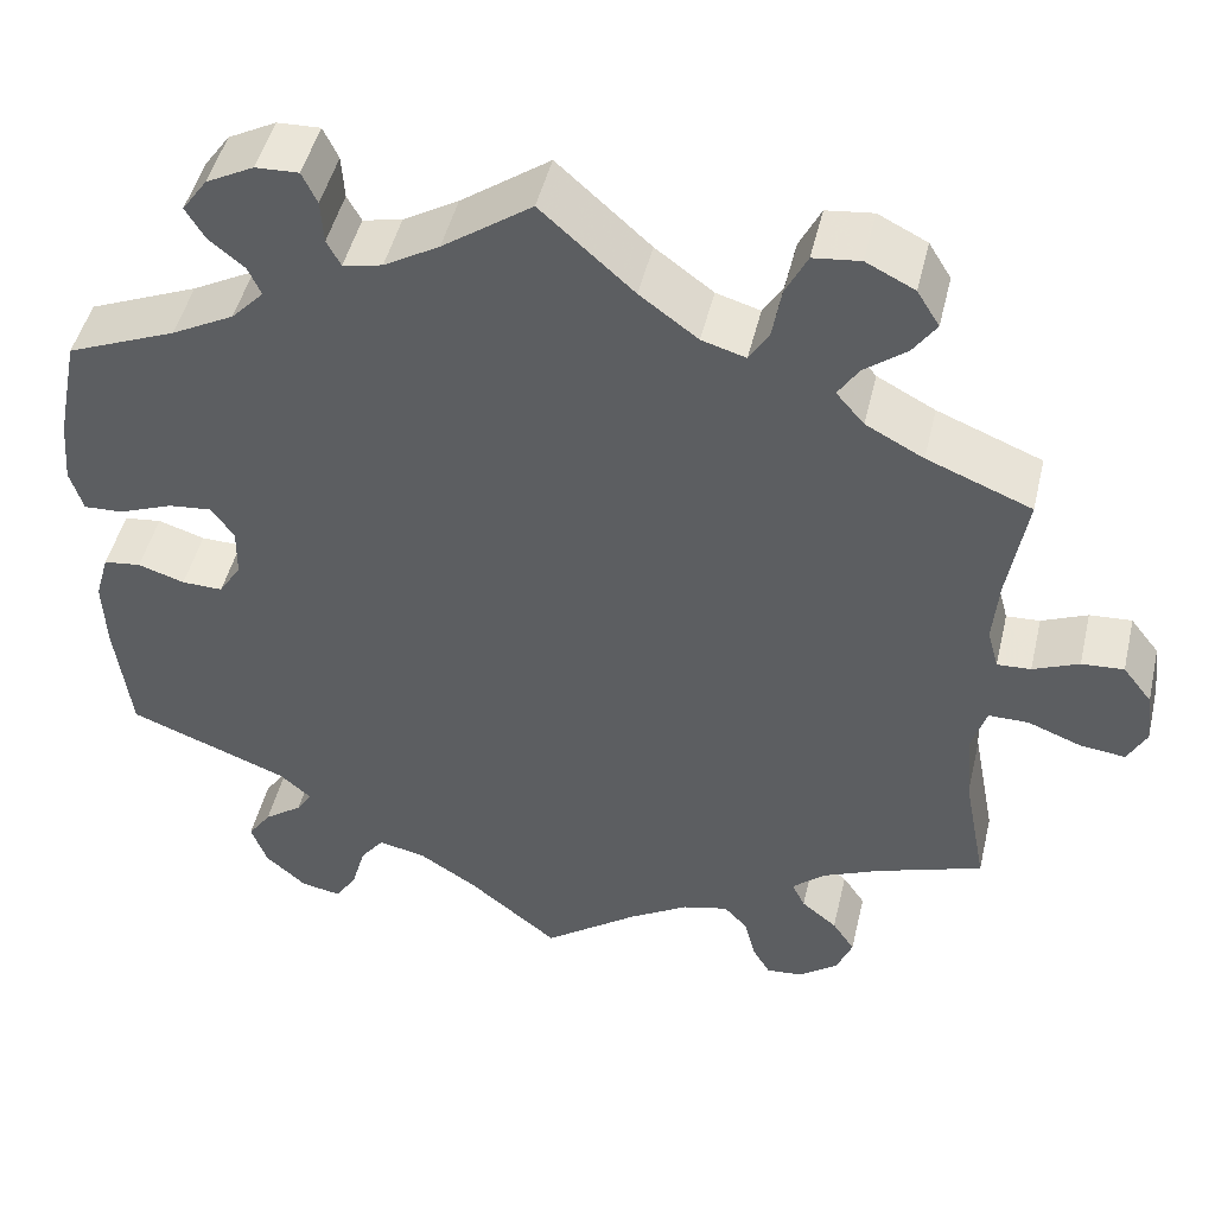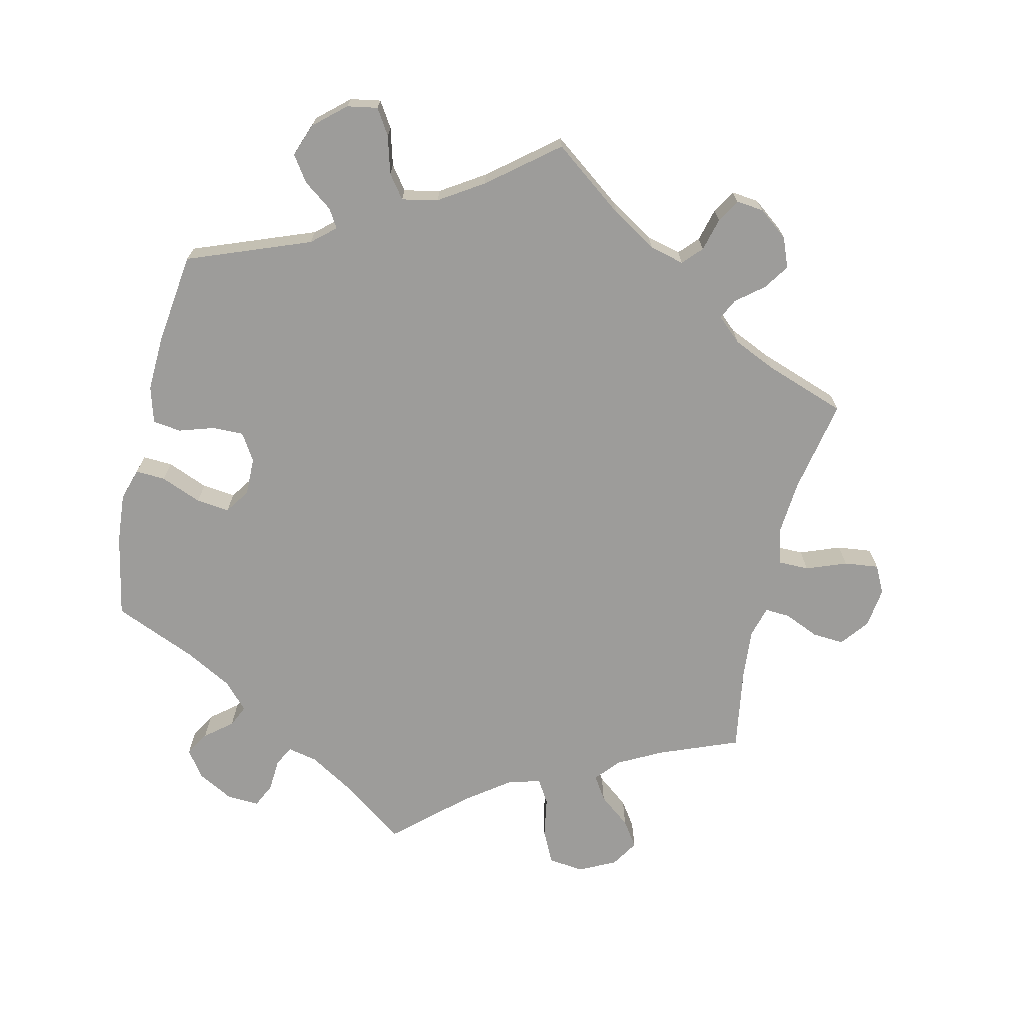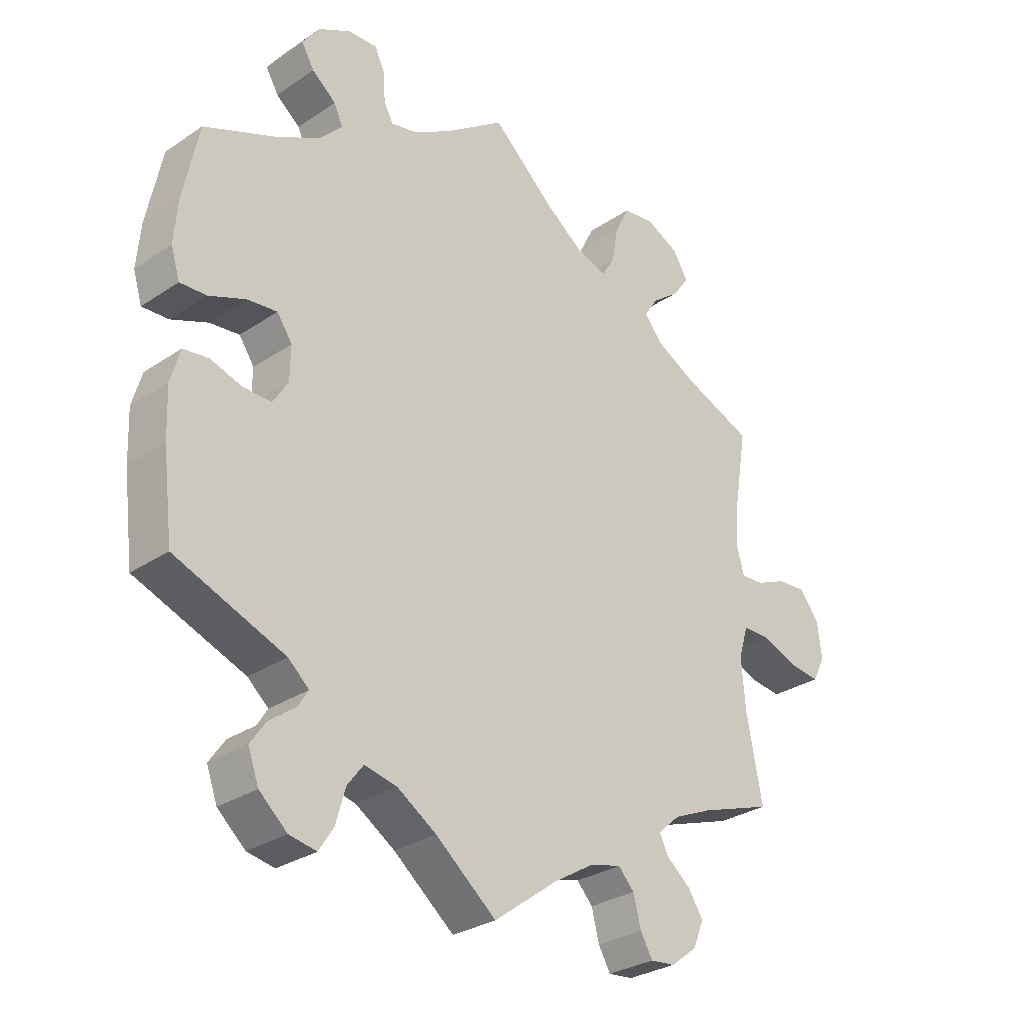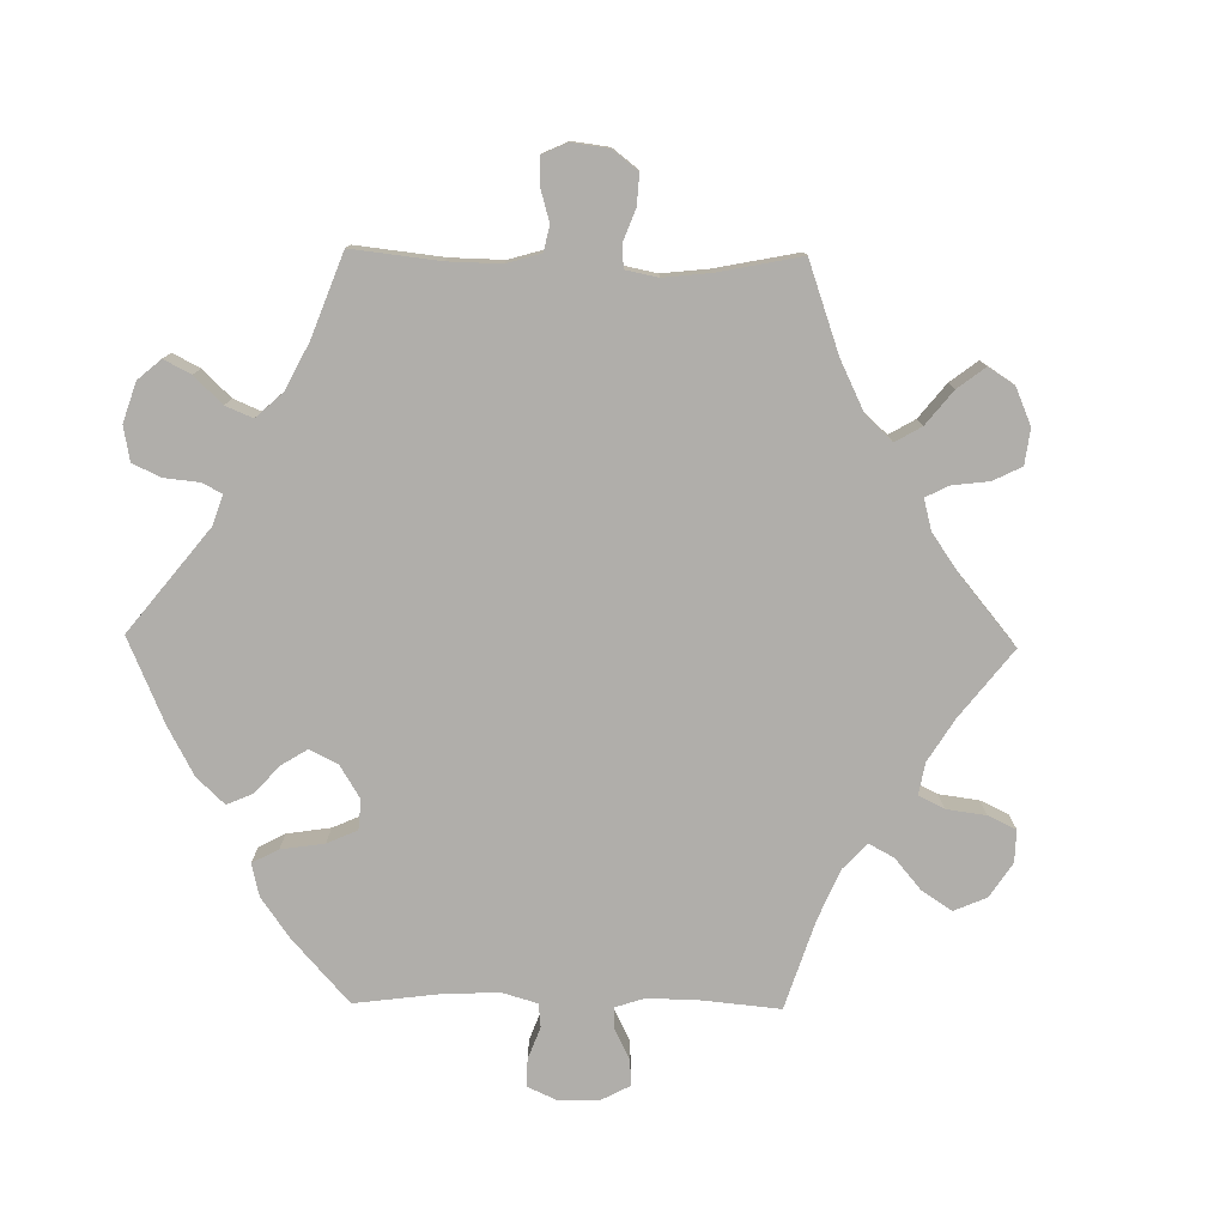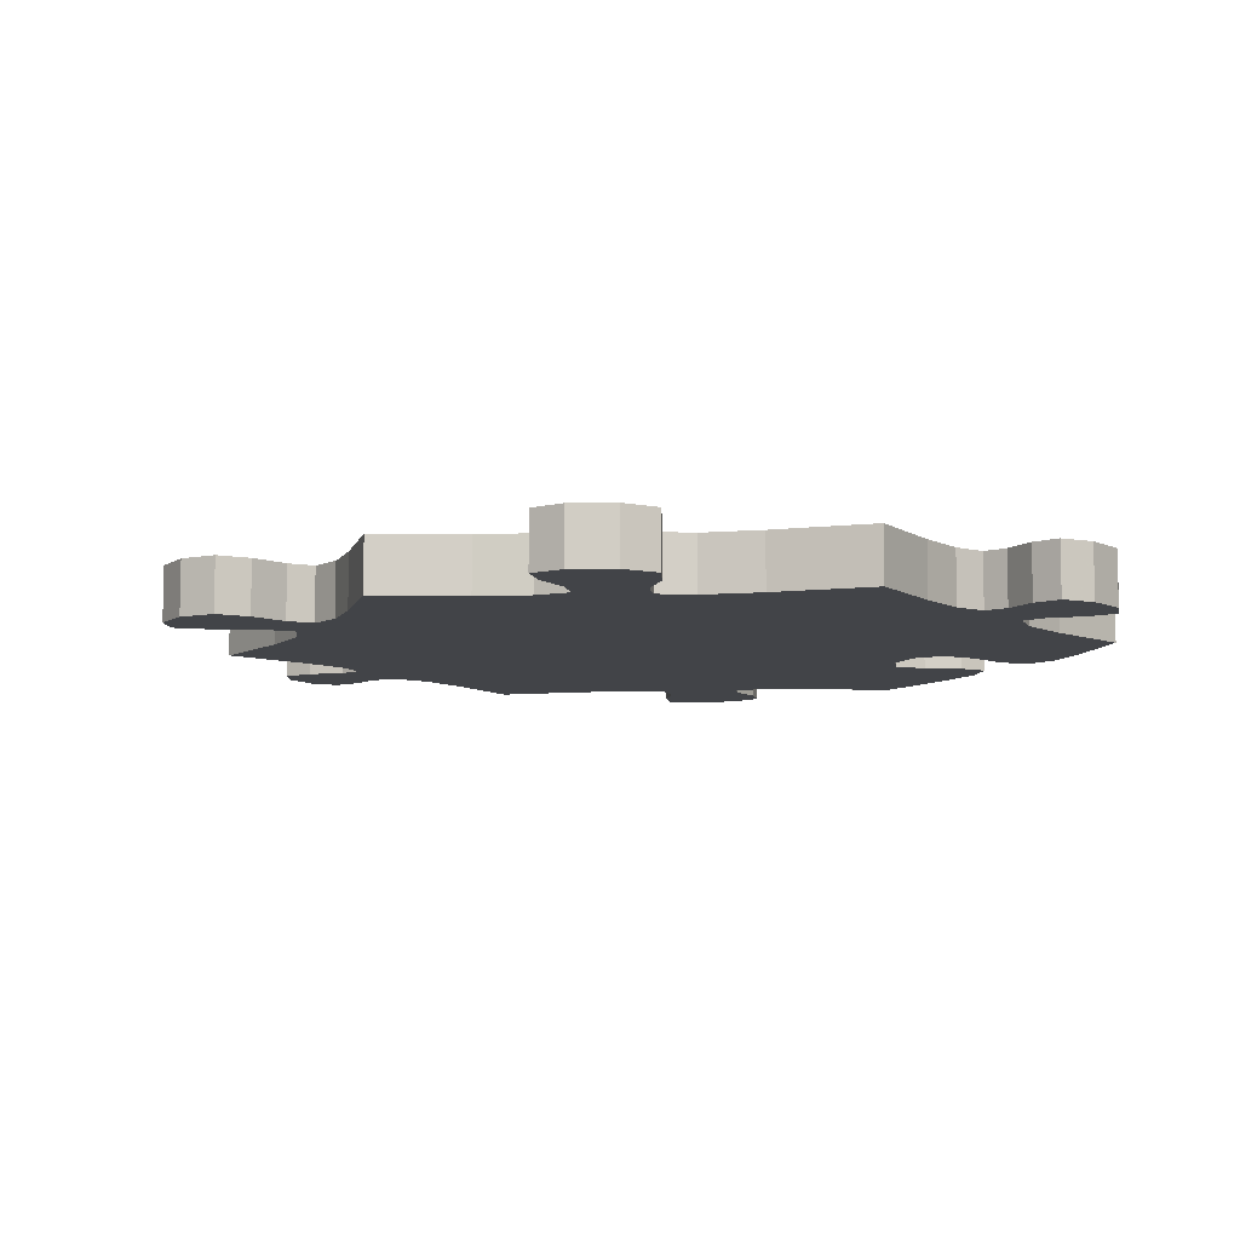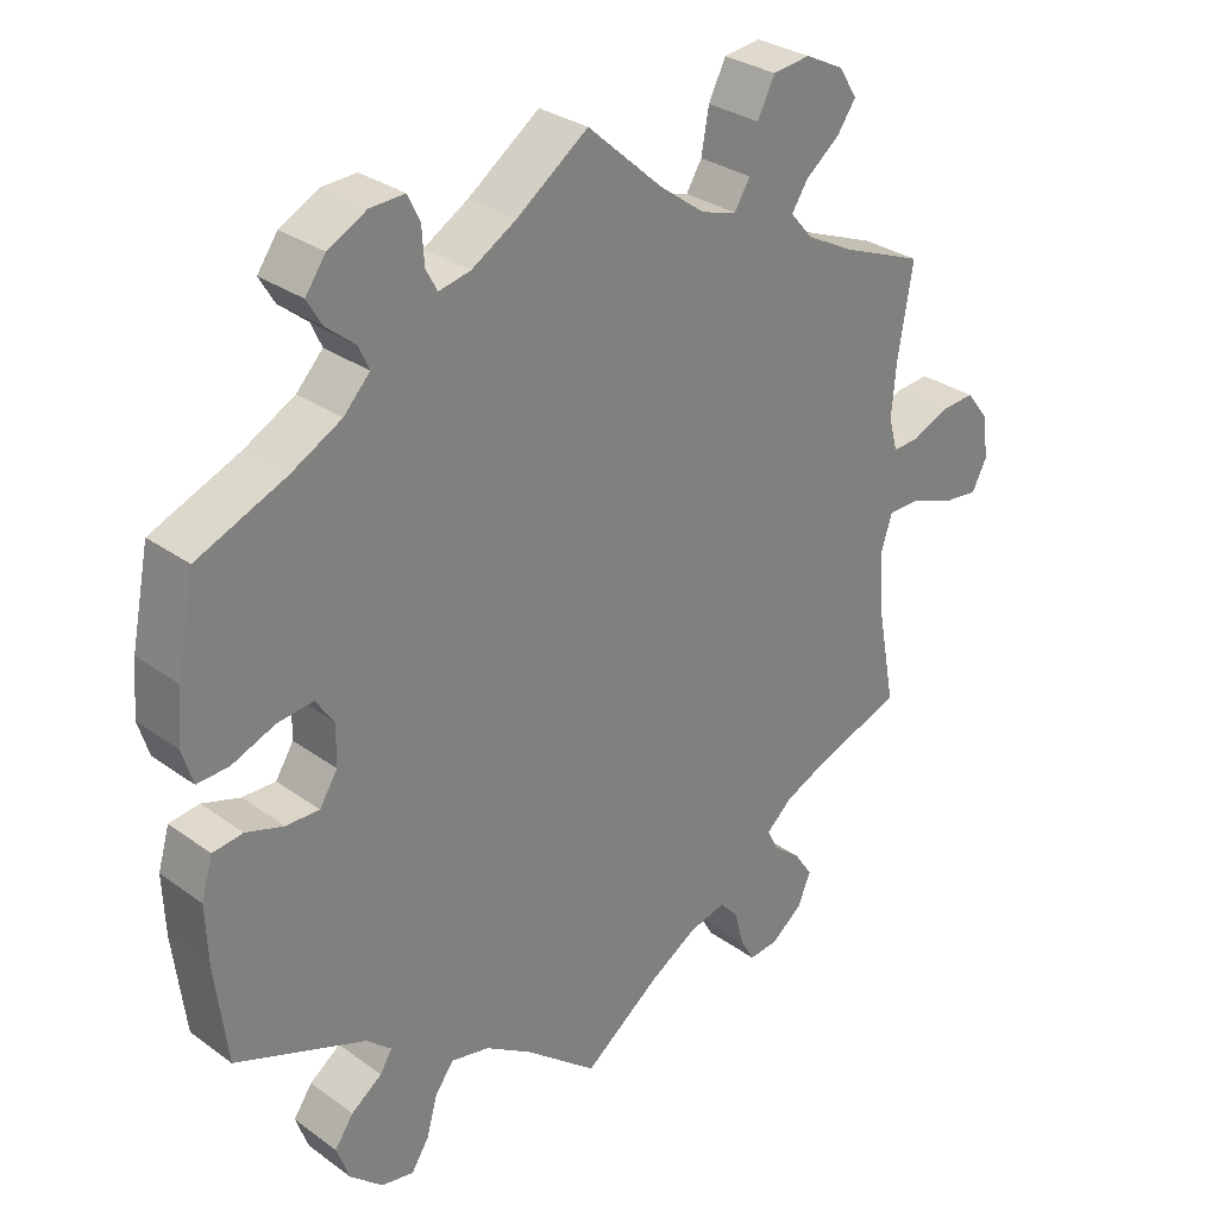
<metadata>
{"format":"obj","ext":"obj","renderer":"f3d","projection":"perspective","resolution":1024,"background":"white","views":[{"elev":47.5,"azim":-166.8,"up":"+Z"},{"elev":-70.2,"azim":166.7,"up":"+Y"},{"elev":-29.5,"azim":134.7,"up":"+Z"},{"elev":-77.8,"azim":-150.9,"up":"+Y"},{"elev":-8.1,"azim":-23.6,"up":"+Y"},{"elev":30.3,"azim":136.1,"up":"+Z"}]}
</metadata>
<code>
v -0.388 0.07 0.334
v -0.326 0.07 0.367
v -0.296 0.07 0.402
v -0.318 0.07 0.436
v -0.363 0.07 0.471
v -0.388 0.07 0.507
v -0.364 0.07 0.546
v -0.312 0.07 0.572
v -0.262 0.07 0.566
v -0.239 0.07 0.52
v -0.229 0.07 0.463
v -0.208 0.07 0.429
v -0.161 0.07 0.443
v -0.099 0.07 0.489
v 0 0.07 0.578
v 0.095 0.07 0.51
v 0.154 0.07 0.475
v 0.196 0.07 0.466
v 0.211 0.07 0.494
v 0.214 0.07 0.541
v 0.23 0.07 0.575
v 0.276 0.07 0.573
v 0.327 0.07 0.546
v 0.354 0.07 0.508
v 0.334 0.07 0.474
v 0.296 0.07 0.443
v 0.282 0.07 0.412
v 0.317 0.07 0.375
v 0.384 0.07 0.339
v 0.501 0.07 0.29
v 0.525 0.07 0.172
v 0.531 0.07 0.102
v 0.517 0.07 0.056
v 0.475 0.07 0.058
v 0.417 0.07 0.081
v 0.37 0.07 0.086
v 0.346 0.07 0.051
v 0.347 0.07 -0.003
v 0.371 0.07 -0.041
v 0.415 0.07 -0.04
v 0.465 0.07 -0.024
v 0.505 0.07 -0.029
v 0.52 0.07 -0.081
v 0.517 0.07 -0.159
v 0.501 0.07 -0.289
v 0.328 0.07 -0.356
v 0.295 0.07 -0.385
v 0.311 0.07 -0.411
v 0.352 0.07 -0.441
v 0.377 0.07 -0.477
v 0.36 0.07 -0.524
v 0.316 0.07 -0.563
v 0.273 0.07 -0.571
v 0.25 0.07 -0.535
v 0.235 0.07 -0.482
v 0.21 0.07 -0.449
v 0.159 0.07 -0.46
v 0.097 0.07 -0.5
v 0.001 0.07 -0.578
v -0.1 0.07 -0.503
v -0.164 0.07 -0.464
v -0.213 0.07 -0.452
v -0.238 0.07 -0.479
v -0.25 0.07 -0.526
v -0.269 0.07 -0.559
v -0.308 0.07 -0.555
v -0.35 0.07 -0.523
v -0.367 0.07 -0.481
v -0.343 0.07 -0.445
v -0.305 0.07 -0.414
v -0.291 0.07 -0.385
v -0.326 0.07 -0.354
v -0.387 0.07 -0.327
v -0.501 0.07 -0.288
v -0.476 0.07 -0.156
v -0.47 0.07 -0.077
v -0.485 0.07 -0.027
v -0.528 0.07 -0.027
v -0.585 0.07 -0.049
v -0.634 0.07 -0.055
v -0.654 0.07 -0.016
v -0.647 0.07 0.041
v -0.616 0.07 0.081
v -0.571 0.07 0.078
v -0.522 0.07 0.057
v -0.486 0.07 0.055
v -0.474 0.07 0.099
v -0.48 0.07 0.169
v -0.5 0.07 0.289
v -0.388 0 0.334
v -0.326 0 0.367
v -0.296 0 0.402
v -0.318 0 0.436
v -0.363 0 0.471
v -0.388 0 0.507
v -0.364 0 0.546
v -0.312 0 0.572
v -0.262 0 0.566
v -0.239 0 0.52
v -0.229 0 0.463
v -0.208 0 0.429
v -0.161 0 0.443
v -0.099 0 0.489
v 0 0 0.578
v 0.095 0 0.51
v 0.154 0 0.475
v 0.196 0 0.466
v 0.211 0 0.494
v 0.214 0 0.541
v 0.23 0 0.575
v 0.276 0 0.573
v 0.327 0 0.546
v 0.354 0 0.508
v 0.334 0 0.474
v 0.296 0 0.443
v 0.282 0 0.412
v 0.317 0 0.375
v 0.384 0 0.339
v 0.501 0 0.29
v 0.525 0 0.172
v 0.531 0 0.102
v 0.517 0 0.056
v 0.475 0 0.058
v 0.417 0 0.081
v 0.37 0 0.086
v 0.346 0 0.051
v 0.347 0 -0.003
v 0.371 0 -0.041
v 0.415 0 -0.04
v 0.465 0 -0.024
v 0.505 0 -0.029
v 0.52 0 -0.081
v 0.517 0 -0.159
v 0.501 0 -0.289
v 0.328 0 -0.356
v 0.295 0 -0.385
v 0.311 0 -0.411
v 0.352 0 -0.441
v 0.377 0 -0.477
v 0.36 0 -0.524
v 0.316 0 -0.563
v 0.273 0 -0.571
v 0.25 0 -0.535
v 0.235 0 -0.482
v 0.21 0 -0.449
v 0.159 0 -0.46
v 0.097 0 -0.5
v 0.001 0 -0.578
v -0.1 0 -0.503
v -0.164 0 -0.464
v -0.213 0 -0.452
v -0.238 0 -0.479
v -0.25 0 -0.526
v -0.269 0 -0.559
v -0.308 0 -0.555
v -0.35 0 -0.523
v -0.367 0 -0.481
v -0.343 0 -0.445
v -0.305 0 -0.414
v -0.291 0 -0.385
v -0.326 0 -0.354
v -0.387 0 -0.327
v -0.501 0 -0.288
v -0.476 0 -0.156
v -0.47 0 -0.077
v -0.485 0 -0.027
v -0.528 0 -0.027
v -0.585 0 -0.049
v -0.634 0 -0.055
v -0.654 0 -0.016
v -0.647 0 0.041
v -0.616 0 0.081
v -0.571 0 0.078
v -0.522 0 0.057
v -0.486 0 0.055
v -0.474 0 0.099
v -0.48 0 0.169
v -0.5 0 0.289
f 88 89 1
f 87 88 1 2
f 86 87 2 3
f 82 83 84 85
f 82 85 86
f 81 82 86
f 78 79 80 81
f 77 78 81 86
f 76 77 86 3
f 73 74 75
f 72 73 75 76
f 71 72 76 3
f 67 68 69 70
f 67 70 71
f 66 67 71
f 63 64 65 66
f 63 66 71
f 62 63 71 3
f 58 59 60
f 57 58 60 61
f 56 57 61 62
f 52 53 54 55
f 52 55 56
f 51 52 56
f 48 49 50 51
f 47 48 51 56
f 46 47 56 62
f 40 41 42 43
f 39 40 43 44
f 32 33 34 35
f 32 35 36
f 29 30 31 32
f 28 29 32 36
f 27 28 36 37
f 23 24 25 26
f 23 26 27
f 22 23 27
f 19 20 21 22
f 18 19 22 27
f 17 18 27 37
f 14 15 16
f 13 14 16 17
f 12 13 17 37
f 8 9 10 11
f 8 11 12
f 7 8 12
f 4 5 6 7
f 3 4 7 12
f 39 44 45 46
f 38 39 46 62
f 37 38 62
f 3 12 37 62
f 90 178 177
f 91 90 177 176
f 92 91 176 175
f 174 173 172 171
f 175 174 171
f 175 171 170
f 170 169 168 167
f 175 170 167 166
f 92 175 166 165
f 164 163 162
f 165 164 162 161
f 92 165 161 160
f 159 158 157 156
f 160 159 156
f 160 156 155
f 155 154 153 152
f 160 155 152
f 92 160 152 151
f 149 148 147
f 150 149 147 146
f 151 150 146 145
f 144 143 142 141
f 145 144 141
f 145 141 140
f 140 139 138 137
f 145 140 137 136
f 151 145 136 135
f 132 131 130 129
f 133 132 129 128
f 124 123 122 121
f 125 124 121
f 121 120 119 118
f 125 121 118 117
f 126 125 117 116
f 115 114 113 112
f 116 115 112
f 116 112 111
f 111 110 109 108
f 116 111 108 107
f 126 116 107 106
f 105 104 103
f 106 105 103 102
f 126 106 102 101
f 100 99 98 97
f 101 100 97
f 101 97 96
f 96 95 94 93
f 101 96 93 92
f 135 134 133 128
f 151 135 128 127
f 151 127 126
f 151 126 101 92
f 1 90 91 2
f 2 91 92 3
f 3 92 93 4
f 4 93 94 5
f 5 94 95 6
f 6 95 96 7
f 7 96 97 8
f 8 97 98 9
f 9 98 99 10
f 10 99 100 11
f 11 100 101 12
f 12 101 102 13
f 13 102 103 14
f 14 103 104 15
f 15 104 105 16
f 16 105 106 17
f 17 106 107 18
f 18 107 108 19
f 19 108 109 20
f 20 109 110 21
f 21 110 111 22
f 22 111 112 23
f 23 112 113 24
f 24 113 114 25
f 25 114 115 26
f 26 115 116 27
f 27 116 117 28
f 28 117 118 29
f 29 118 119 30
f 30 119 120 31
f 31 120 121 32
f 32 121 122 33
f 33 122 123 34
f 34 123 124 35
f 35 124 125 36
f 36 125 126 37
f 37 126 127 38
f 38 127 128 39
f 39 128 129 40
f 40 129 130 41
f 41 130 131 42
f 42 131 132 43
f 43 132 133 44
f 44 133 134 45
f 45 134 135 46
f 46 135 136 47
f 47 136 137 48
f 48 137 138 49
f 49 138 139 50
f 50 139 140 51
f 51 140 141 52
f 52 141 142 53
f 53 142 143 54
f 54 143 144 55
f 55 144 145 56
f 56 145 146 57
f 57 146 147 58
f 58 147 148 59
f 59 148 149 60
f 60 149 150 61
f 61 150 151 62
f 62 151 152 63
f 63 152 153 64
f 64 153 154 65
f 65 154 155 66
f 66 155 156 67
f 67 156 157 68
f 68 157 158 69
f 69 158 159 70
f 70 159 160 71
f 71 160 161 72
f 72 161 162 73
f 73 162 163 74
f 74 163 164 75
f 75 164 165 76
f 76 165 166 77
f 77 166 167 78
f 78 167 168 79
f 79 168 169 80
f 80 169 170 81
f 81 170 171 82
f 82 171 172 83
f 83 172 173 84
f 84 173 174 85
f 85 174 175 86
f 86 175 176 87
f 87 176 177 88
f 88 177 178 89
f 89 178 90 1

</code>
